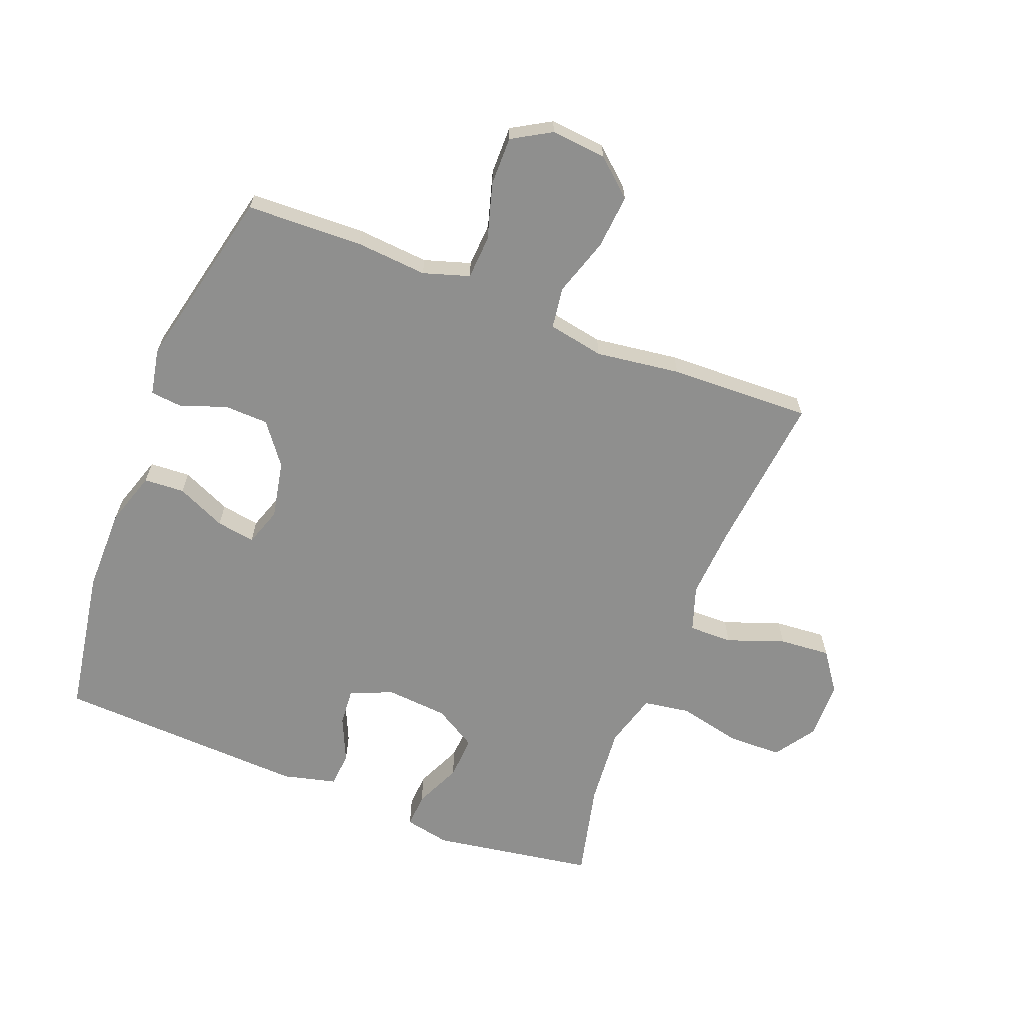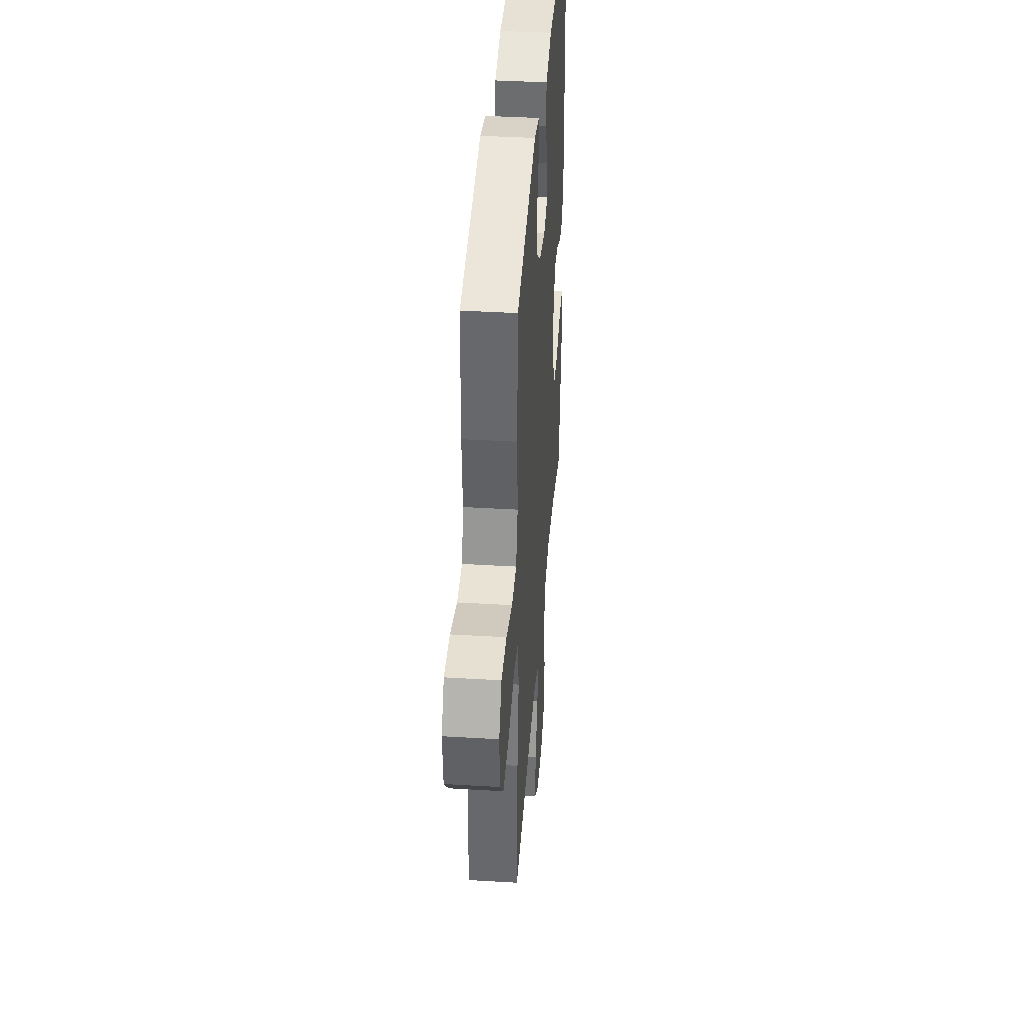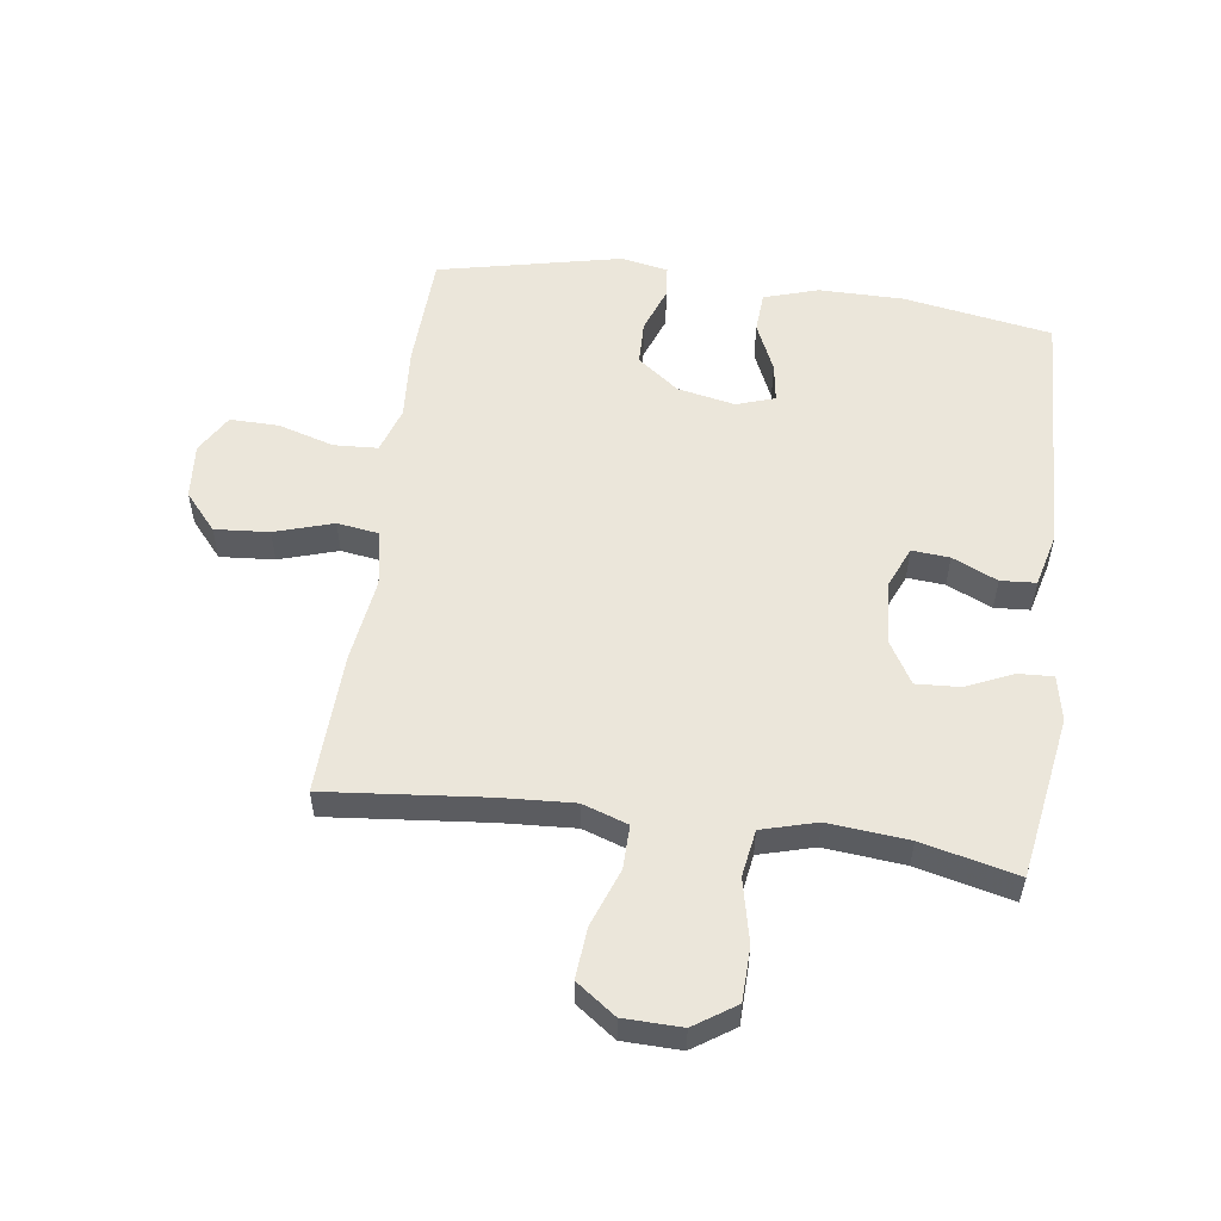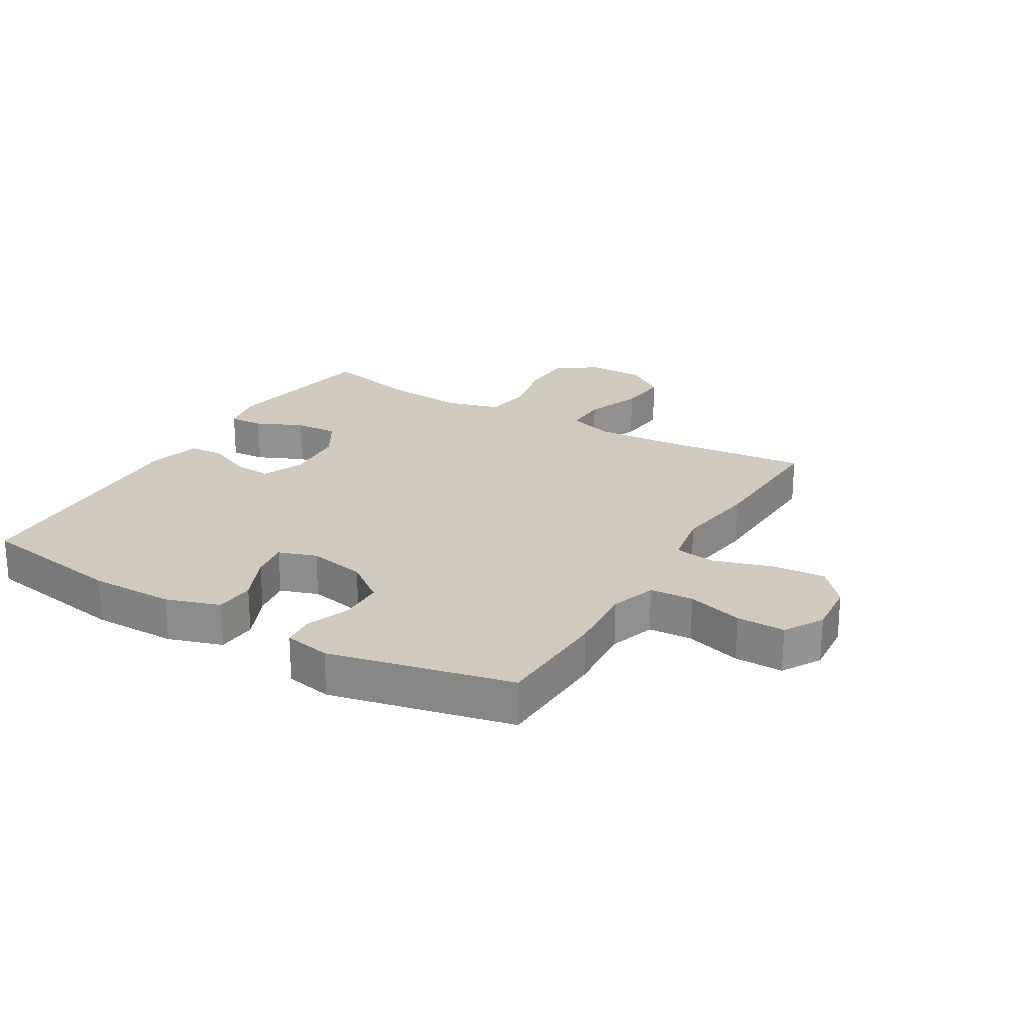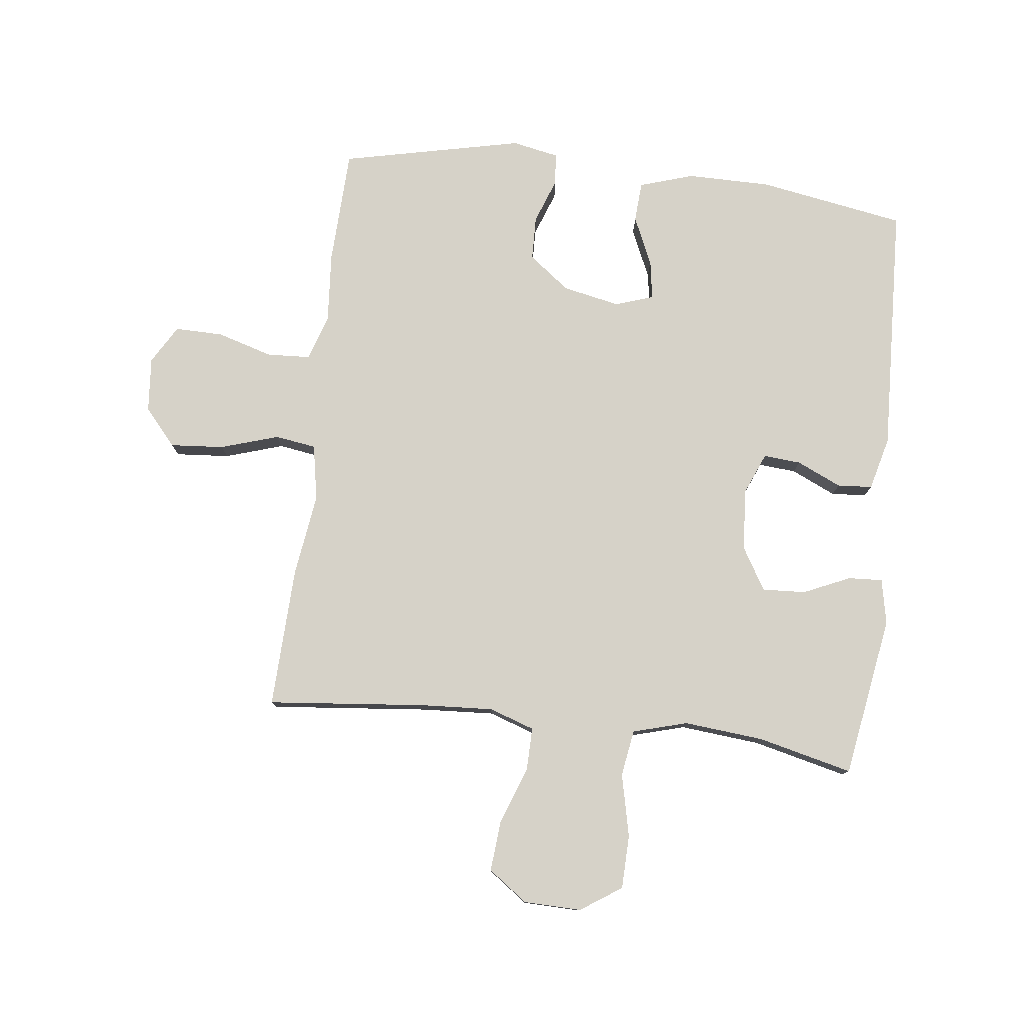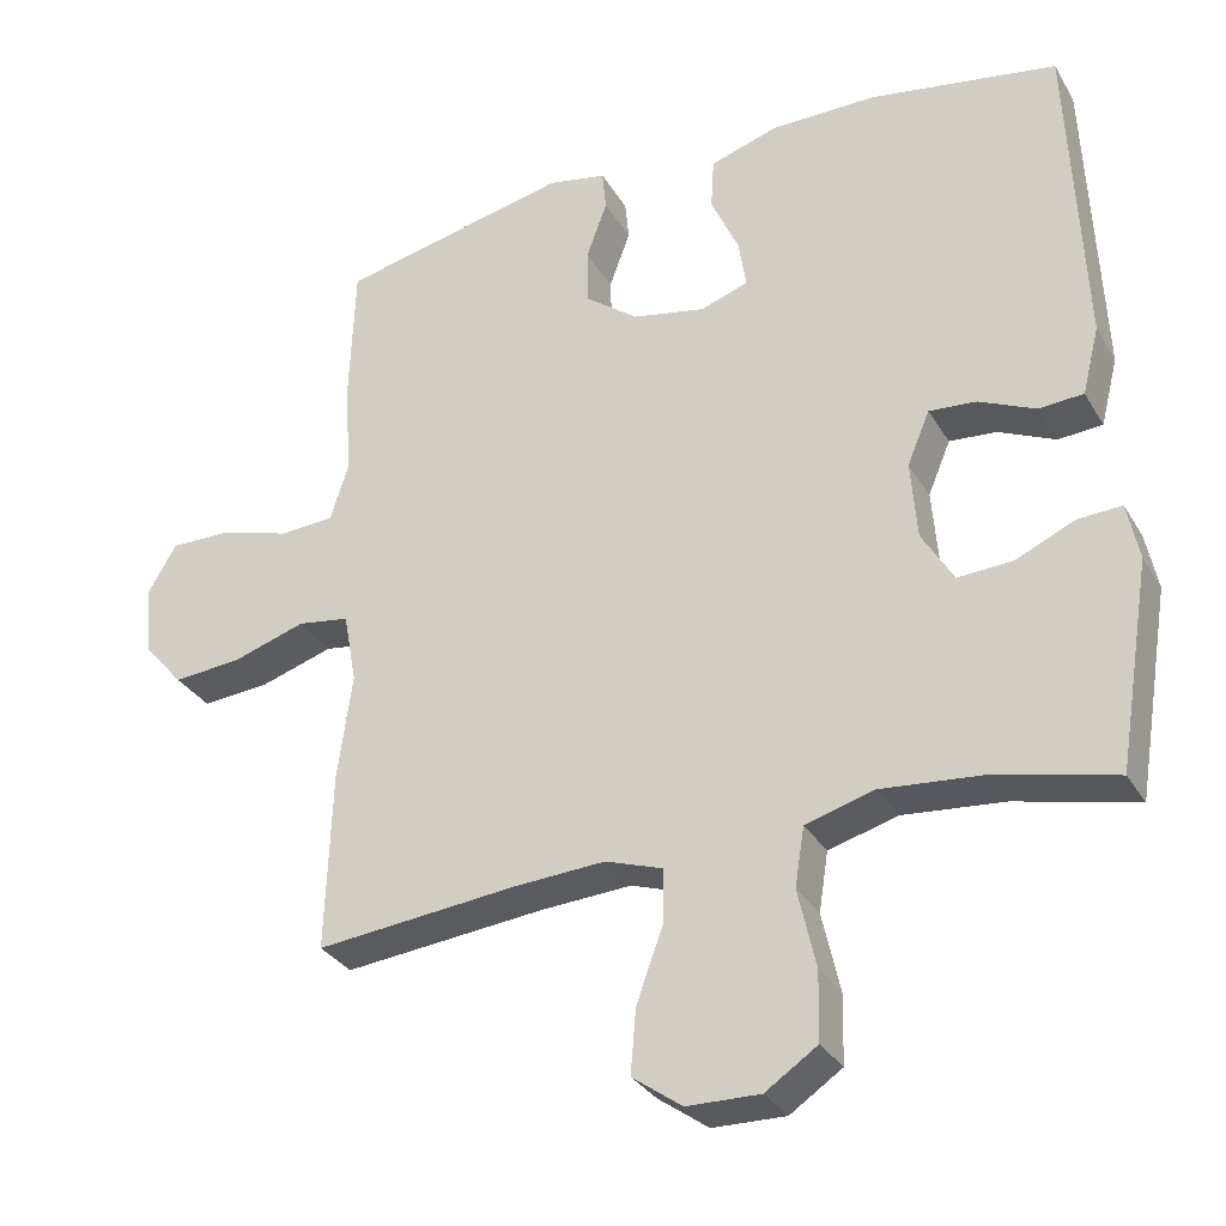
<metadata>
{"format":"obj","ext":"obj","renderer":"f3d","projection":"perspective","resolution":1024,"background":"white","views":[{"elev":-65.1,"azim":68.5,"up":"+Y"},{"elev":39.1,"azim":94.3,"up":"+Z"},{"elev":54.8,"azim":-172.1,"up":"+Y"},{"elev":23.1,"azim":30.6,"up":"+Y"},{"elev":78.4,"azim":-173.2,"up":"+Y"},{"elev":-31.3,"azim":-154.1,"up":"+Z"}]}
</metadata>
<code>
v -0.5 0.07 -0.5
v -0.543 0.07 -0.236
v -0.528 0.07 -0.162
v -0.472 0.07 -0.165
v -0.396 0.07 -0.199
v -0.325 0.07 -0.203
v -0.284 0.07 -0.134
v -0.276 0.07 -0.033
v -0.305 0.07 0.036
v -0.366 0.07 0.031
v -0.439 0.07 -0.002
v -0.496 0.07 0.002
v -0.518 0.07 0.089
v -0.5 0.07 0.5
v -0.259 0.07 0.541
v -0.122 0.07 0.541
v -0.034 0.07 0.513
v -0.03 0.07 0.447
v -0.066 0.07 0.367
v -0.076 0.07 0.304
v -0.014 0.07 0.283
v 0.08 0.07 0.302
v 0.147 0.07 0.353
v 0.149 0.07 0.425
v 0.122 0.07 0.499
v 0.127 0.07 0.551
v 0.203 0.07 0.566
v 0.5 0.07 0.5
v 0.507 0.07 0.311
v 0.498 0.07 0.195
v 0.522 0.07 0.12
v 0.593 0.07 0.116
v 0.684 0.07 0.143
v 0.763 0.07 0.144
v 0.8 0.07 0.081
v 0.792 0.07 -0.009
v 0.74 0.07 -0.069
v 0.652 0.07 -0.062
v 0.557 0.07 -0.032
v 0.49 0.07 -0.042
v 0.473 0.07 -0.133
v 0.492 0.07 -0.27
v 0.5 0.07 -0.5
v 0.24 0.07 -0.474
v 0.122 0.07 -0.467
v 0.048 0.07 -0.492
v 0.049 0.07 -0.563
v 0.083 0.07 -0.656
v 0.09 0.07 -0.739
v 0.026 0.07 -0.785
v -0.068 0.07 -0.787
v -0.135 0.07 -0.742
v -0.137 0.07 -0.654
v -0.114 0.07 -0.552
v -0.126 0.07 -0.476
v -0.215 0.07 -0.451
v -0.345 0.07 -0.463
v -0.5 0 -0.5
v -0.543 0 -0.236
v -0.528 0 -0.162
v -0.472 0 -0.165
v -0.396 0 -0.199
v -0.325 0 -0.203
v -0.284 0 -0.134
v -0.276 0 -0.033
v -0.305 0 0.036
v -0.366 0 0.031
v -0.439 0 -0.002
v -0.496 0 0.002
v -0.518 0 0.089
v -0.5 0 0.5
v -0.259 0 0.541
v -0.122 0 0.541
v -0.034 0 0.513
v -0.03 0 0.447
v -0.066 0 0.367
v -0.076 0 0.304
v -0.014 0 0.283
v 0.08 0 0.302
v 0.147 0 0.353
v 0.149 0 0.425
v 0.122 0 0.499
v 0.127 0 0.551
v 0.203 0 0.566
v 0.5 0 0.5
v 0.507 0 0.311
v 0.498 0 0.195
v 0.522 0 0.12
v 0.593 0 0.116
v 0.684 0 0.143
v 0.763 0 0.144
v 0.8 0 0.081
v 0.792 0 -0.009
v 0.74 0 -0.069
v 0.652 0 -0.062
v 0.557 0 -0.032
v 0.49 0 -0.042
v 0.473 0 -0.133
v 0.492 0 -0.27
v 0.5 0 -0.5
v 0.24 0 -0.474
v 0.122 0 -0.467
v 0.048 0 -0.492
v 0.049 0 -0.563
v 0.083 0 -0.656
v 0.09 0 -0.739
v 0.026 0 -0.785
v -0.068 0 -0.787
v -0.135 0 -0.742
v -0.137 0 -0.654
v -0.114 0 -0.552
v -0.126 0 -0.476
v -0.215 0 -0.451
v -0.345 0 -0.463
f 51 52 53 54
f 51 54 55
f 50 51 55
f 47 48 49 50
f 46 47 50 55
f 45 46 55 56
f 41 42 43 44
f 40 41 44 45
f 36 37 38 39
f 34 35 36 39
f 32 33 34 39
f 31 32 39 40
f 30 31 40 45
f 24 25 26 27
f 23 24 27 28
f 22 23 28 29
f 16 17 18 19
f 16 19 20
f 15 16 20
f 14 15 20
f 13 14 20
f 10 11 12 13
f 9 10 13 20
f 8 9 20 21
f 2 3 4 5
f 57 1 2 5
f 56 57 5 6
f 7 8 21 22
f 29 30 45 56
f 22 29 56
f 6 7 22 56
f 111 110 109 108
f 112 111 108
f 112 108 107
f 107 106 105 104
f 112 107 104 103
f 113 112 103 102
f 101 100 99 98
f 102 101 98 97
f 96 95 94 93
f 96 93 92 91
f 96 91 90 89
f 97 96 89 88
f 102 97 88 87
f 84 83 82 81
f 85 84 81 80
f 86 85 80 79
f 76 75 74 73
f 77 76 73
f 77 73 72
f 77 72 71
f 77 71 70
f 70 69 68 67
f 77 70 67 66
f 78 77 66 65
f 62 61 60 59
f 62 59 58 114
f 63 62 114 113
f 79 78 65 64
f 113 102 87 86
f 113 86 79
f 113 79 64 63
f 1 58 59 2
f 2 59 60 3
f 3 60 61 4
f 4 61 62 5
f 5 62 63 6
f 6 63 64 7
f 7 64 65 8
f 8 65 66 9
f 9 66 67 10
f 10 67 68 11
f 11 68 69 12
f 12 69 70 13
f 13 70 71 14
f 14 71 72 15
f 15 72 73 16
f 16 73 74 17
f 17 74 75 18
f 18 75 76 19
f 19 76 77 20
f 20 77 78 21
f 21 78 79 22
f 22 79 80 23
f 23 80 81 24
f 24 81 82 25
f 25 82 83 26
f 26 83 84 27
f 27 84 85 28
f 28 85 86 29
f 29 86 87 30
f 30 87 88 31
f 31 88 89 32
f 32 89 90 33
f 33 90 91 34
f 34 91 92 35
f 35 92 93 36
f 36 93 94 37
f 37 94 95 38
f 38 95 96 39
f 39 96 97 40
f 40 97 98 41
f 41 98 99 42
f 42 99 100 43
f 43 100 101 44
f 44 101 102 45
f 45 102 103 46
f 46 103 104 47
f 47 104 105 48
f 48 105 106 49
f 49 106 107 50
f 50 107 108 51
f 51 108 109 52
f 52 109 110 53
f 53 110 111 54
f 54 111 112 55
f 55 112 113 56
f 56 113 114 57
f 57 114 58 1

</code>
